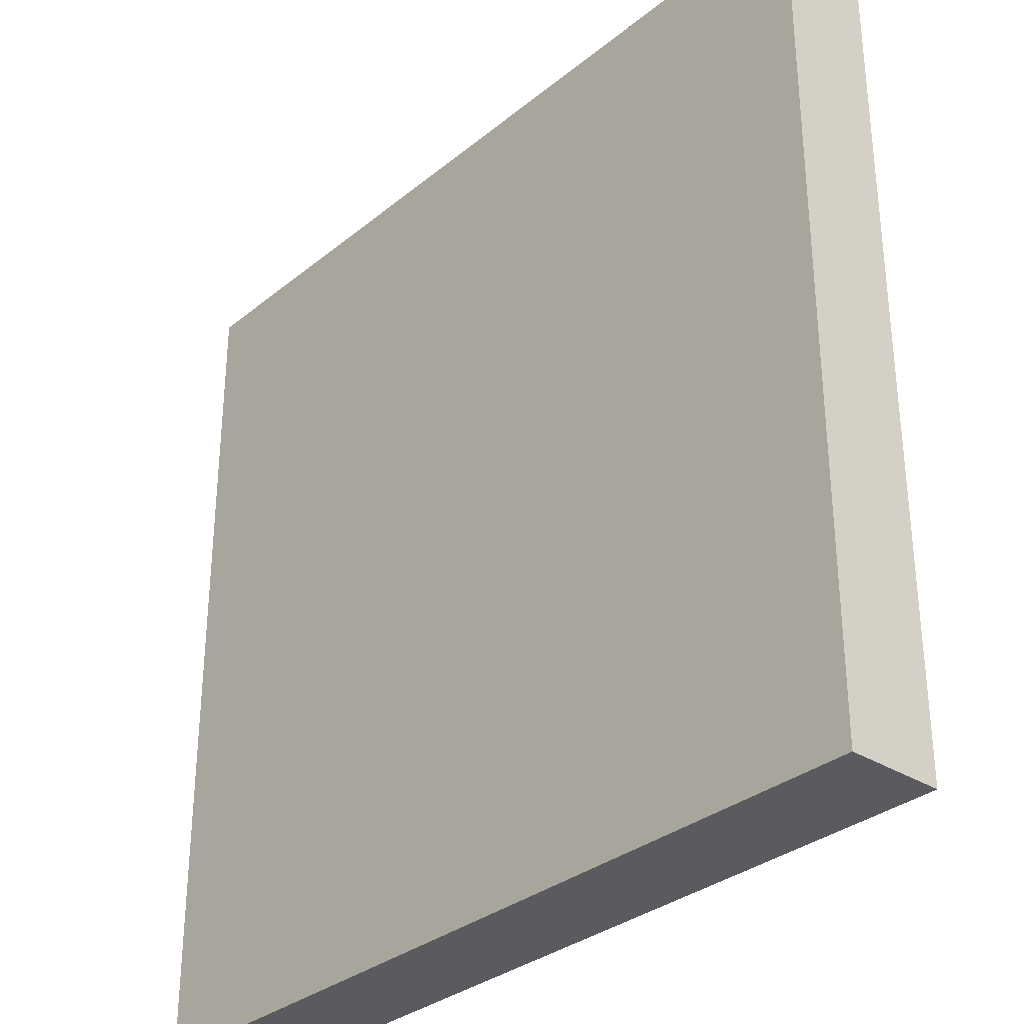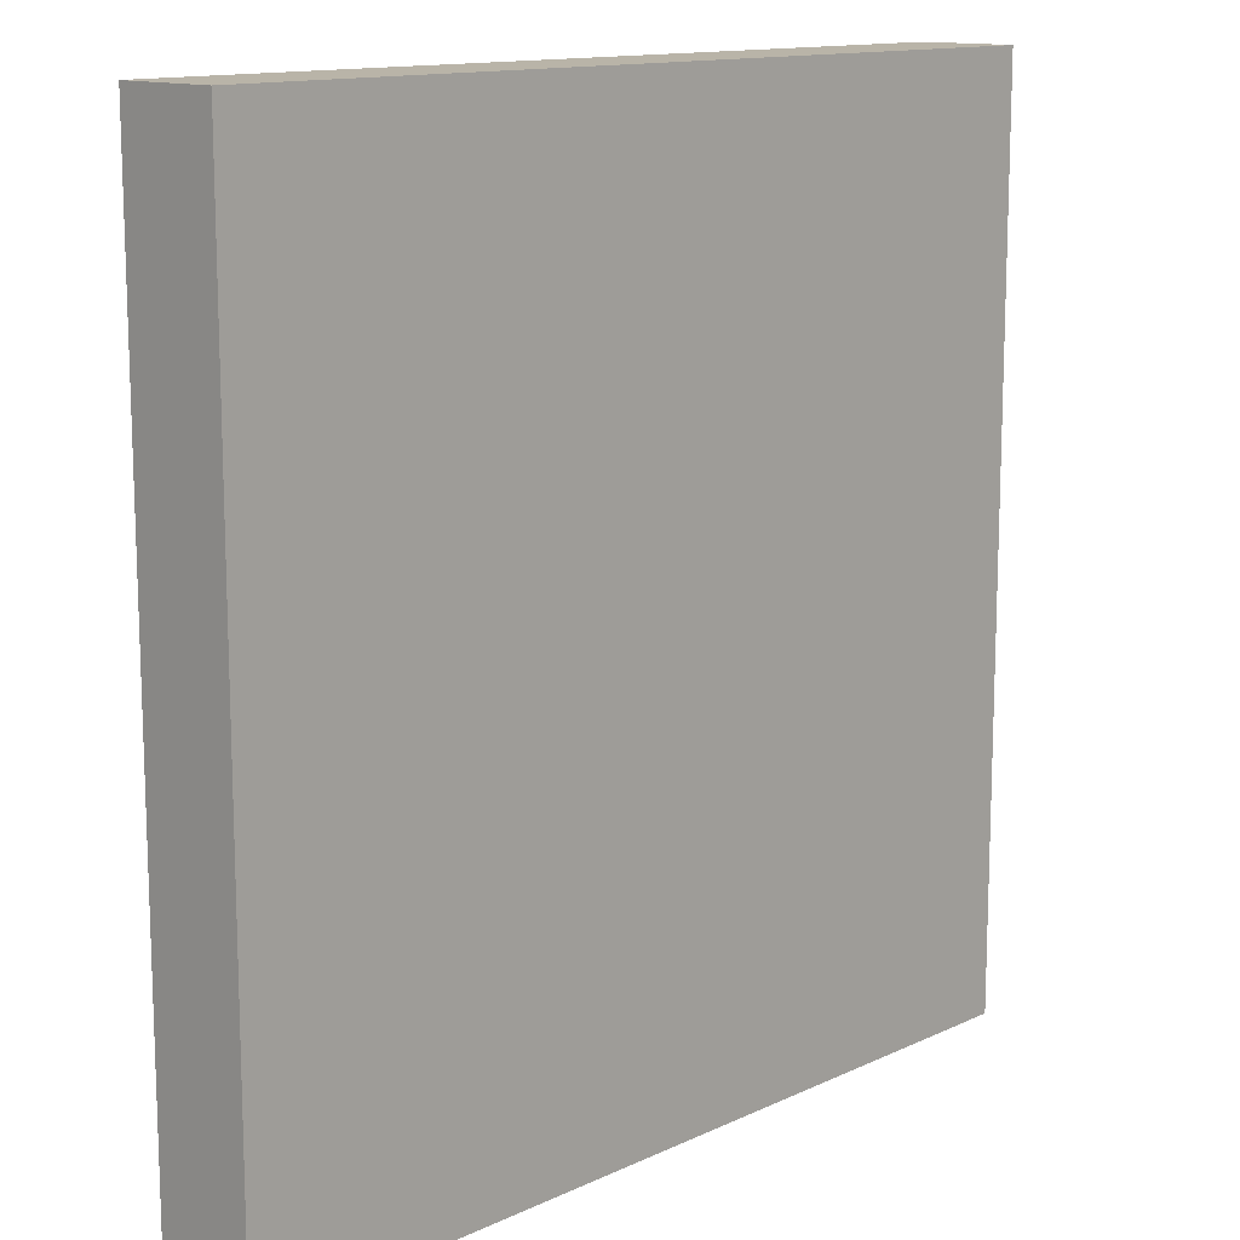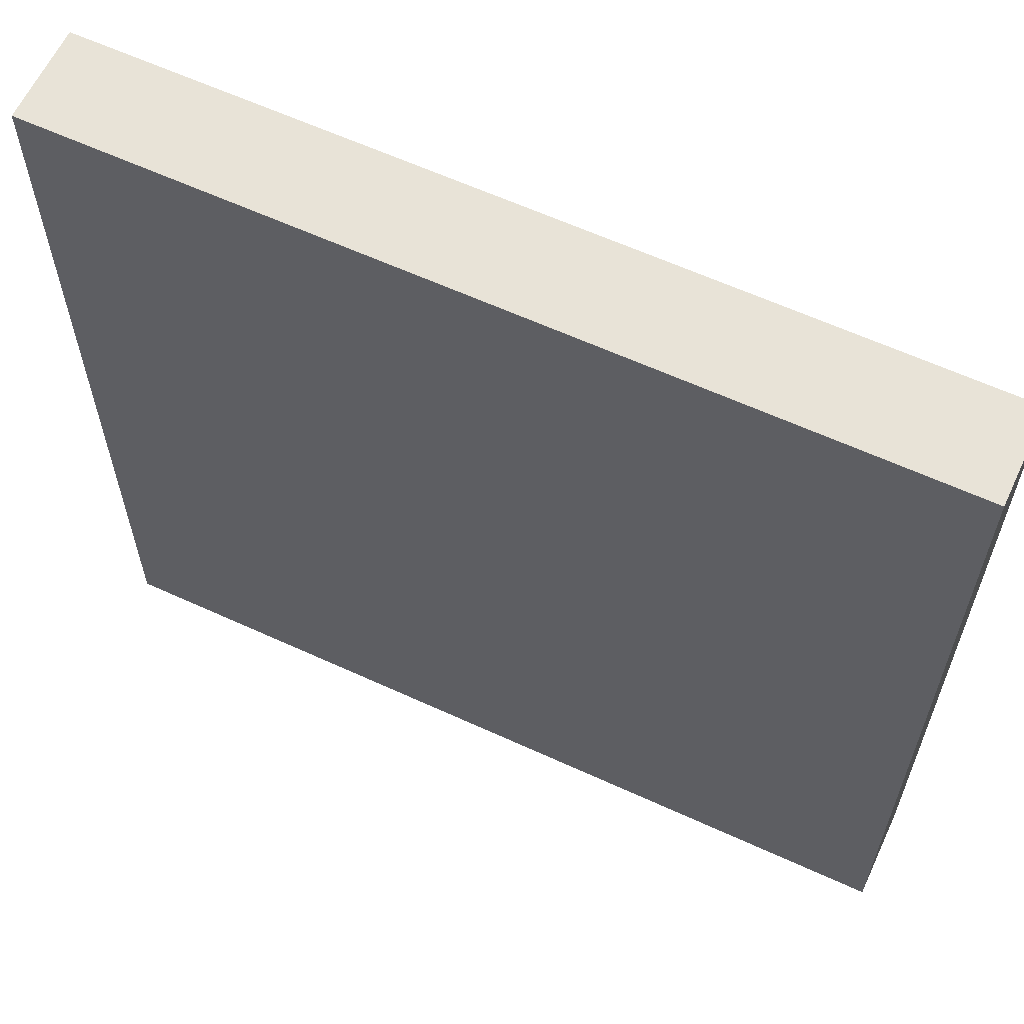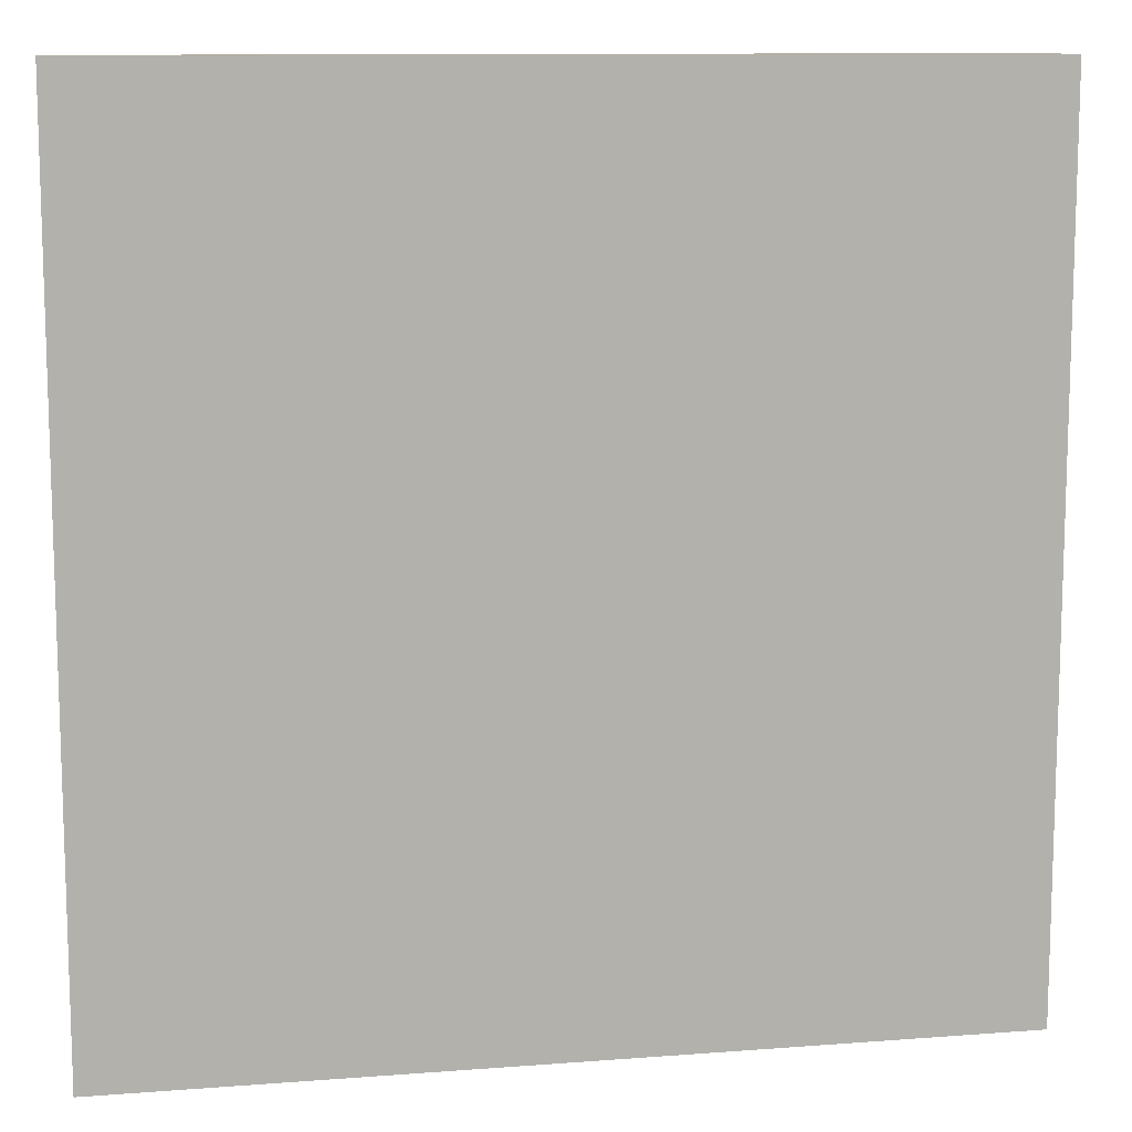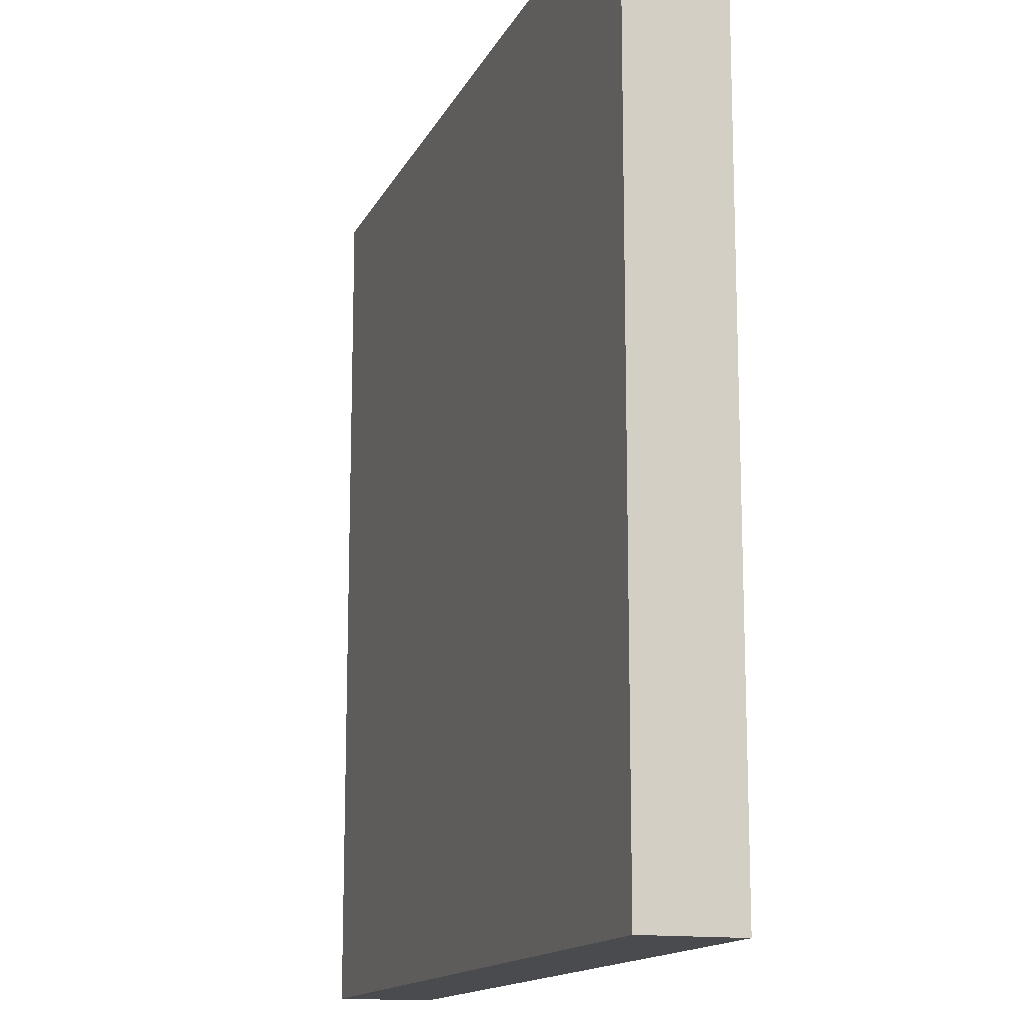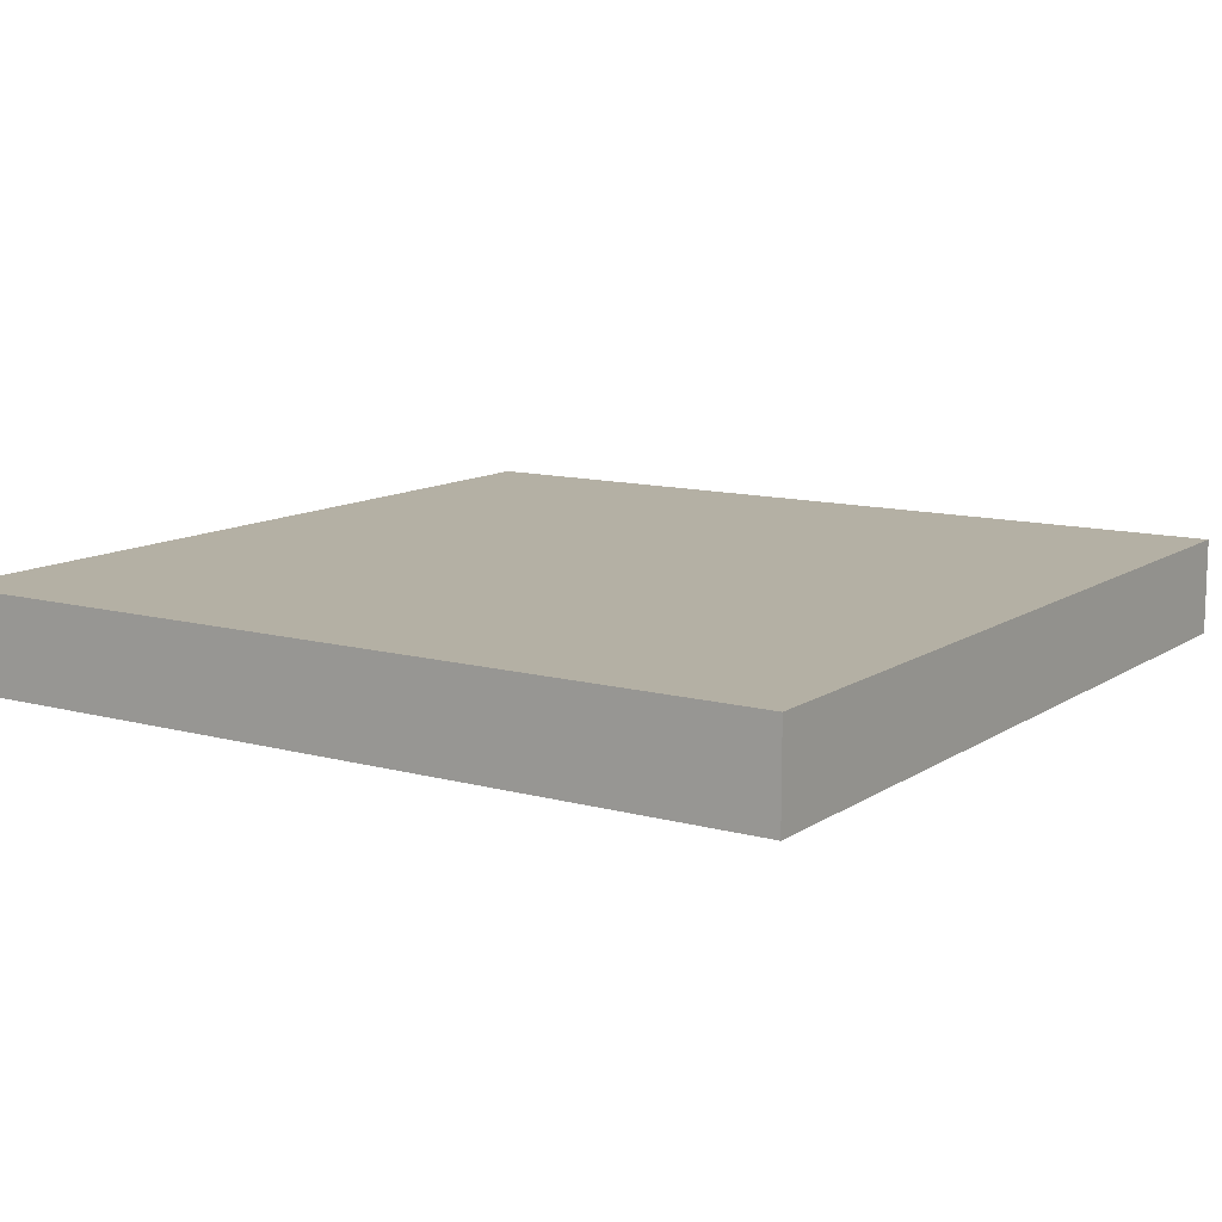
<metadata>
{"format":"obj","ext":"obj","renderer":"f3d","projection":"perspective","resolution":1024,"background":"white","views":[{"elev":-32.2,"azim":-131.6,"up":"+Y"},{"elev":13.1,"azim":133.3,"up":"+Y"},{"elev":61.9,"azim":25.0,"up":"+Y"},{"elev":11.1,"azim":169.3,"up":"+Y"},{"elev":-14.3,"azim":71.8,"up":"+Y"},{"elev":11.5,"azim":-146.6,"up":"+Z"}]}
</metadata>
<code>
o
v -0.4 1.1 -1.3
v -0.4 1.1 -1.4
v -0.4 2 -1.3
v -0.4 2 -1.4
v 0.5 1.1 -1.3
v 0.5 1.1 -1.4
v 0.5 2 -1.3
v 0.5 2 -1.4
v -0.4 1.1 -1.3
v -0.4 2 -1.3
v -0.3 1.1 -1.3
v -0.3 2 -1.3
v -0.2 1.1 -1.3
v -0.2 2 -1.3
v -0.1 1.1 -1.3
v -0.1 2 -1.3
v 0 1.1 -1.3
v 0 2 -1.3
v 0.1 1.1 -1.3
v 0.1 2 -1.3
v 0.2 1.1 -1.3
v 0.2 2 -1.3
v 0.3 1.1 -1.3
v 0.3 2 -1.3
v 0.4 1.1 -1.3
v 0.4 2 -1.3
v 0.5 1.1 -1.3
v 0.5 2 -1.3
v -0.4 1.1 -1.4
v -0.4 2 -1.4
v -0.3 1.1 -1.4
v -0.3 2 -1.4
v -0.2 1.1 -1.4
v -0.2 2 -1.4
v -0.1 1.1 -1.4
v -0.1 2 -1.4
v 0 1.1 -1.4
v 0 2 -1.4
v 0.1 1.1 -1.4
v 0.1 2 -1.4
v 0.2 1.1 -1.4
v 0.2 2 -1.4
v 0.3 1.1 -1.4
v 0.3 2 -1.4
v 0.4 1.1 -1.4
v 0.4 2 -1.4
v 0.5 1.1 -1.4
v 0.5 2 -1.4
v -0.4 1.1 -1.3
v -0.3 1.1 -1.3
v -0.2 1.1 -1.3
v -0.1 1.1 -1.3
v 0 1.1 -1.3
v 0.1 1.1 -1.3
v 0.2 1.1 -1.3
v 0.3 1.1 -1.3
v 0.4 1.1 -1.3
v 0.5 1.1 -1.3
v -0.4 1.1 -1.4
v -0.3 1.1 -1.4
v -0.2 1.1 -1.4
v -0.1 1.1 -1.4
v 0 1.1 -1.4
v 0.1 1.1 -1.4
v 0.2 1.1 -1.4
v 0.3 1.1 -1.4
v 0.4 1.1 -1.4
v 0.5 1.1 -1.4
v -0.4 2 -1.3
v -0.3 2 -1.3
v -0.2 2 -1.3
v -0.1 2 -1.3
v 0 2 -1.3
v 0.1 2 -1.3
v 0.2 2 -1.3
v 0.3 2 -1.3
v 0.4 2 -1.3
v 0.5 2 -1.3
v -0.4 2 -1.4
v -0.3 2 -1.4
v -0.2 2 -1.4
v -0.1 2 -1.4
v 0 2 -1.4
v 0.1 2 -1.4
v 0.2 2 -1.4
v 0.3 2 -1.4
v 0.4 2 -1.4
v 0.5 2 -1.4
f 3 2 1
f 4 2 3
f 5 6 7
f 7 6 8
f 11 10 9
f 12 10 11
f 13 12 11
f 14 12 13
f 15 14 13
f 16 14 15
f 17 16 15
f 18 16 17
f 19 18 17
f 20 18 19
f 21 20 19
f 22 20 21
f 23 22 21
f 24 22 23
f 25 24 23
f 26 24 25
f 27 26 25
f 28 26 27
f 29 30 31
f 31 30 32
f 31 32 33
f 33 32 34
f 33 34 35
f 35 34 36
f 35 36 37
f 37 36 38
f 37 38 39
f 39 38 40
f 39 40 41
f 41 40 42
f 41 42 43
f 43 42 44
f 43 44 45
f 45 44 46
f 45 46 47
f 47 46 48
f 59 50 49
f 60 51 50
f 60 50 59
f 61 52 51
f 61 51 60
f 62 53 52
f 62 52 61
f 63 54 53
f 63 53 62
f 64 55 54
f 64 54 63
f 65 56 55
f 65 55 64
f 66 57 56
f 66 56 65
f 67 58 57
f 67 57 66
f 68 58 67
f 69 70 79
f 70 71 80
f 79 70 80
f 71 72 81
f 80 71 81
f 72 73 82
f 81 72 82
f 73 74 83
f 82 73 83
f 74 75 84
f 83 74 84
f 75 76 85
f 84 75 85
f 76 77 86
f 85 76 86
f 77 78 87
f 86 77 87
f 87 78 88

</code>
